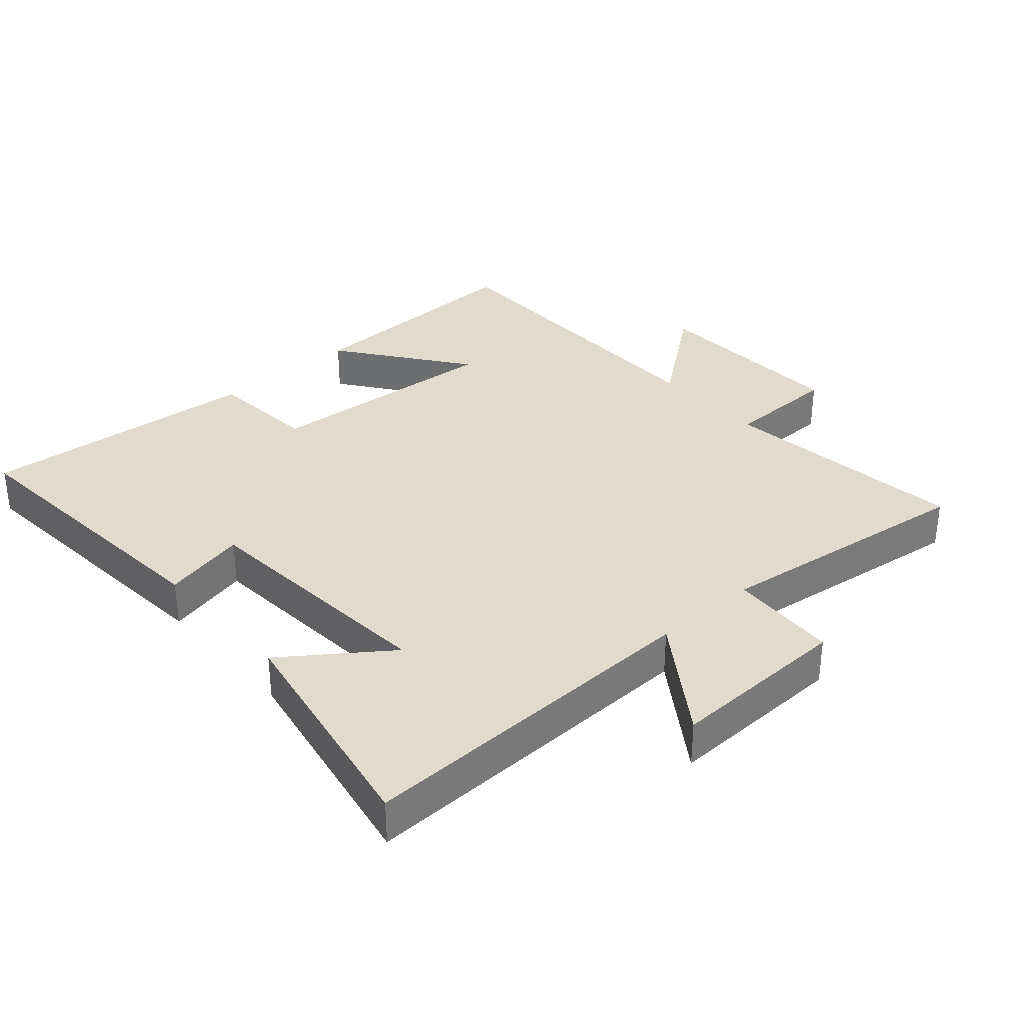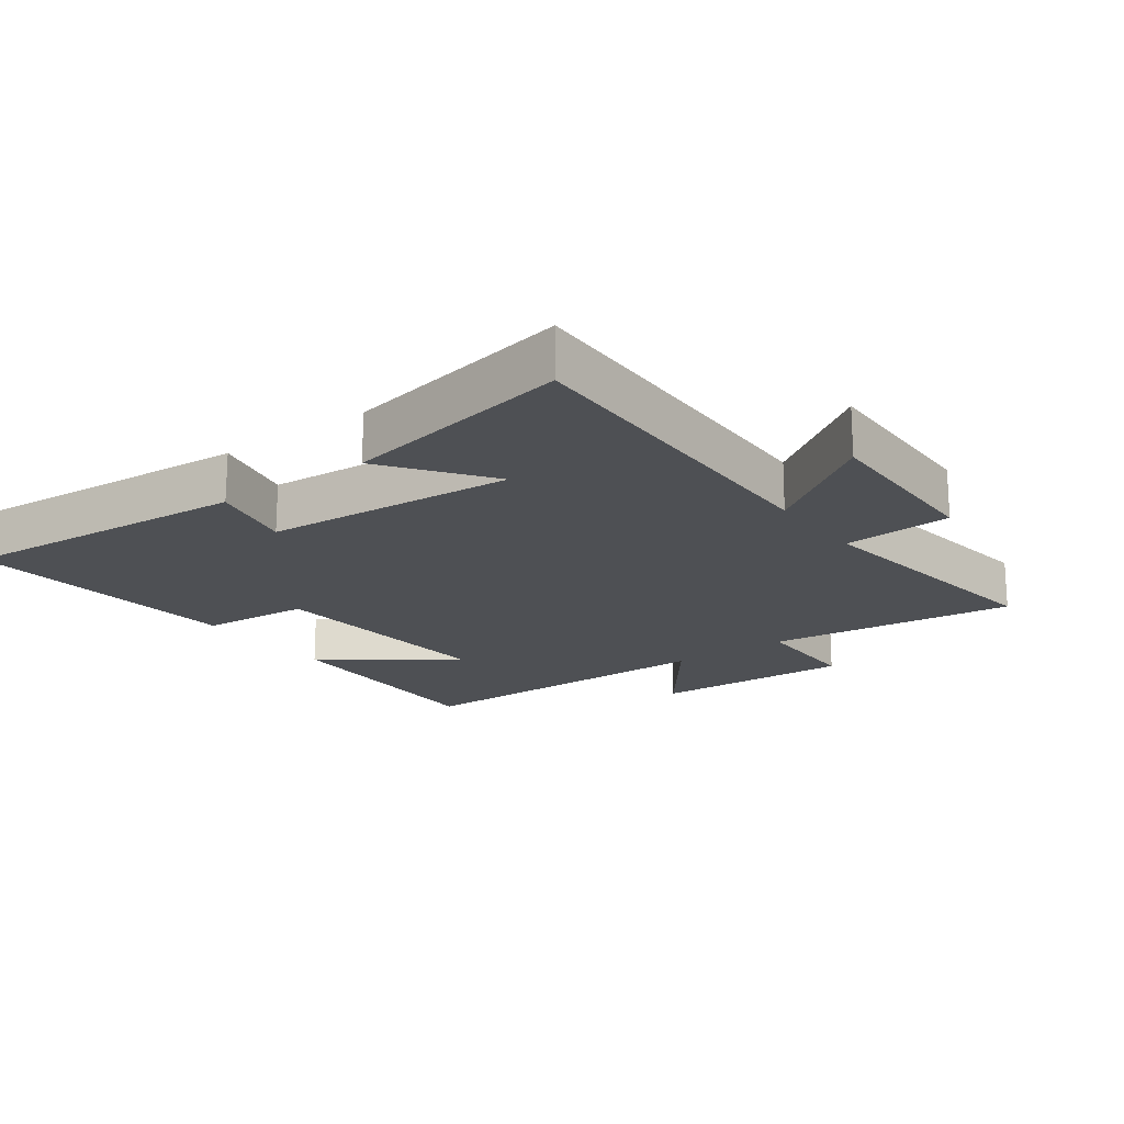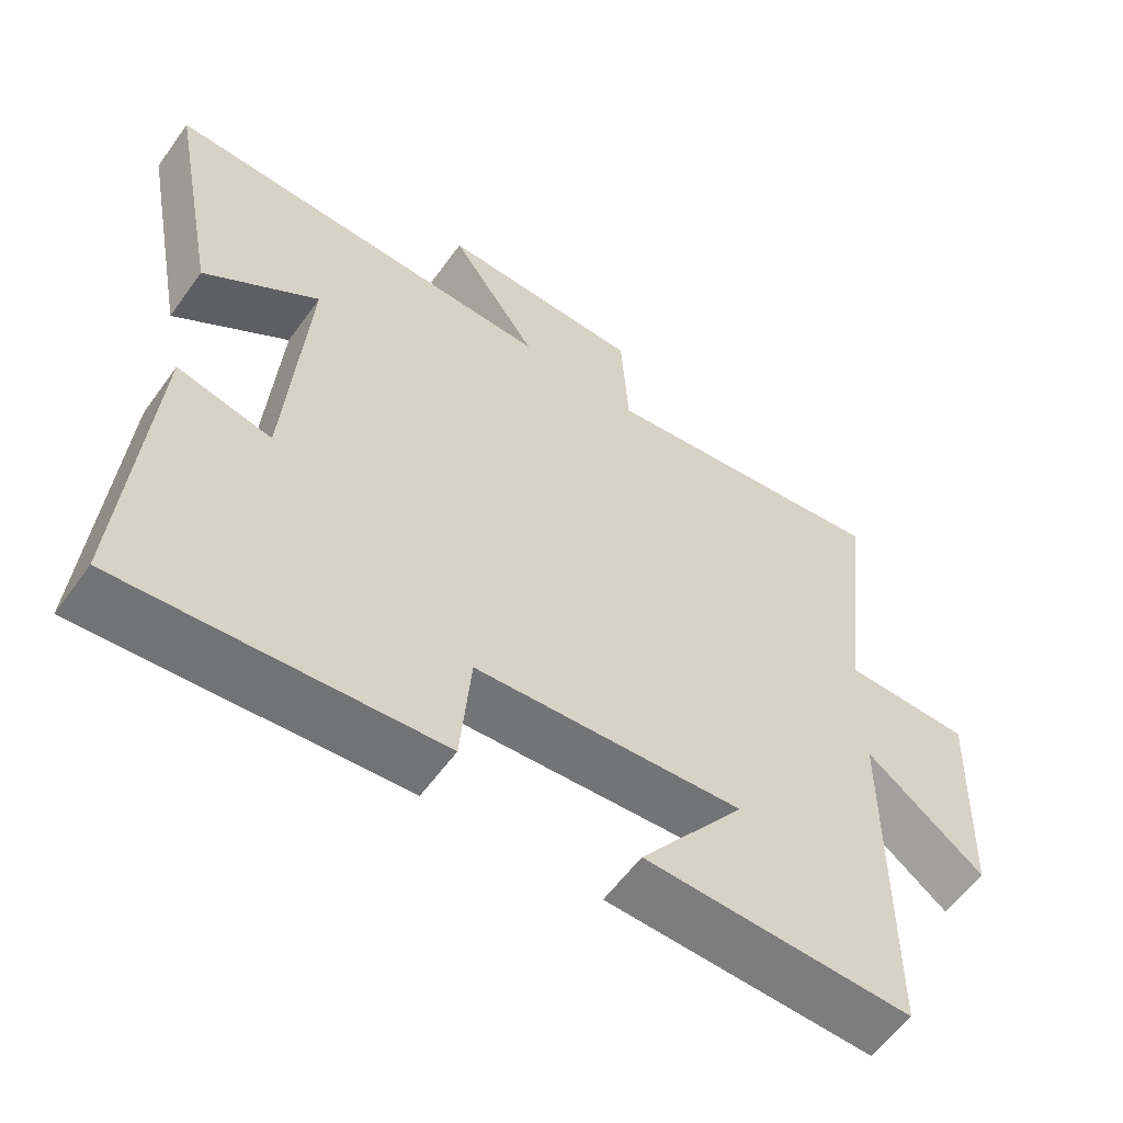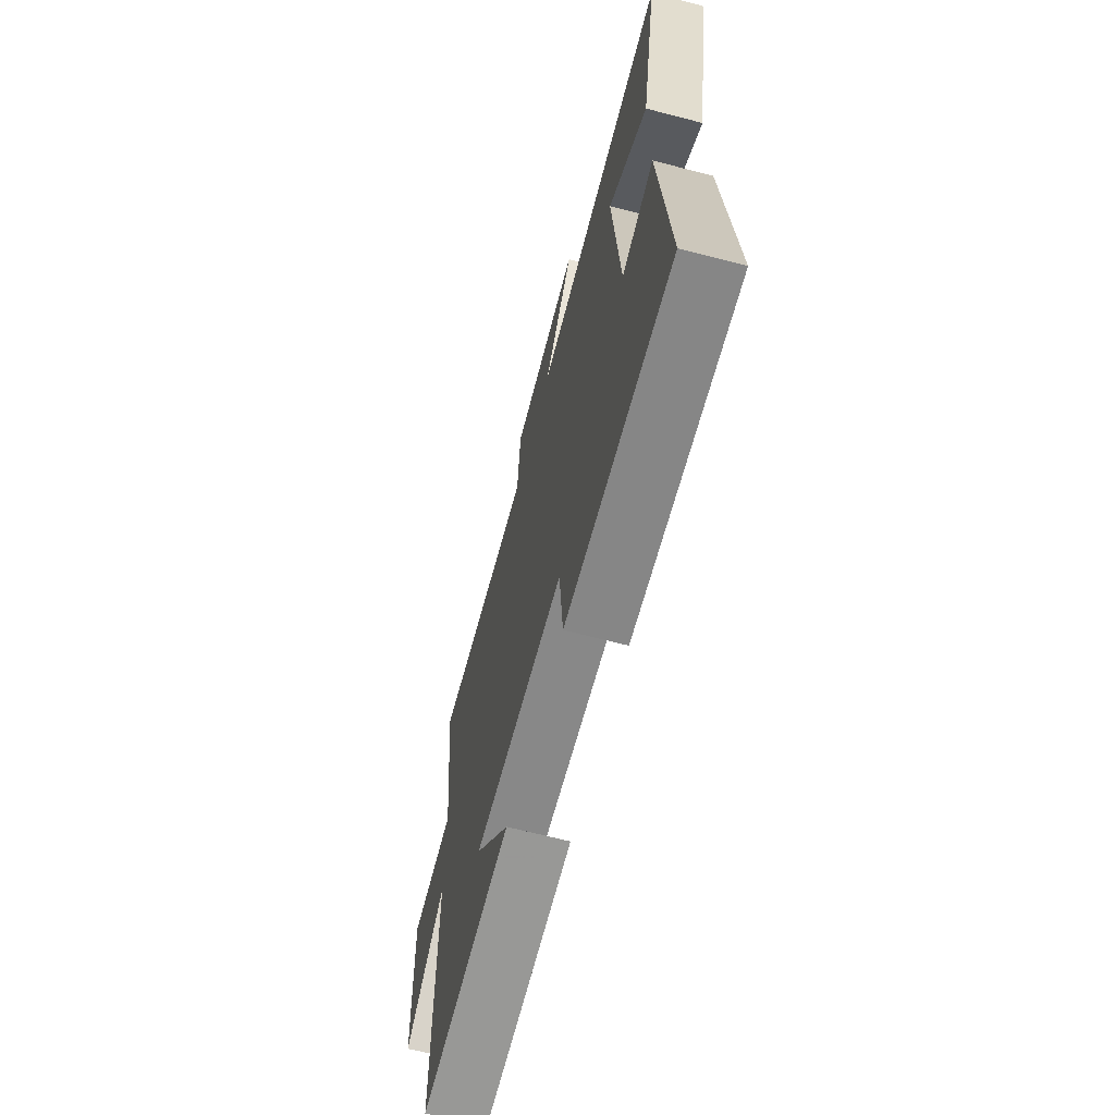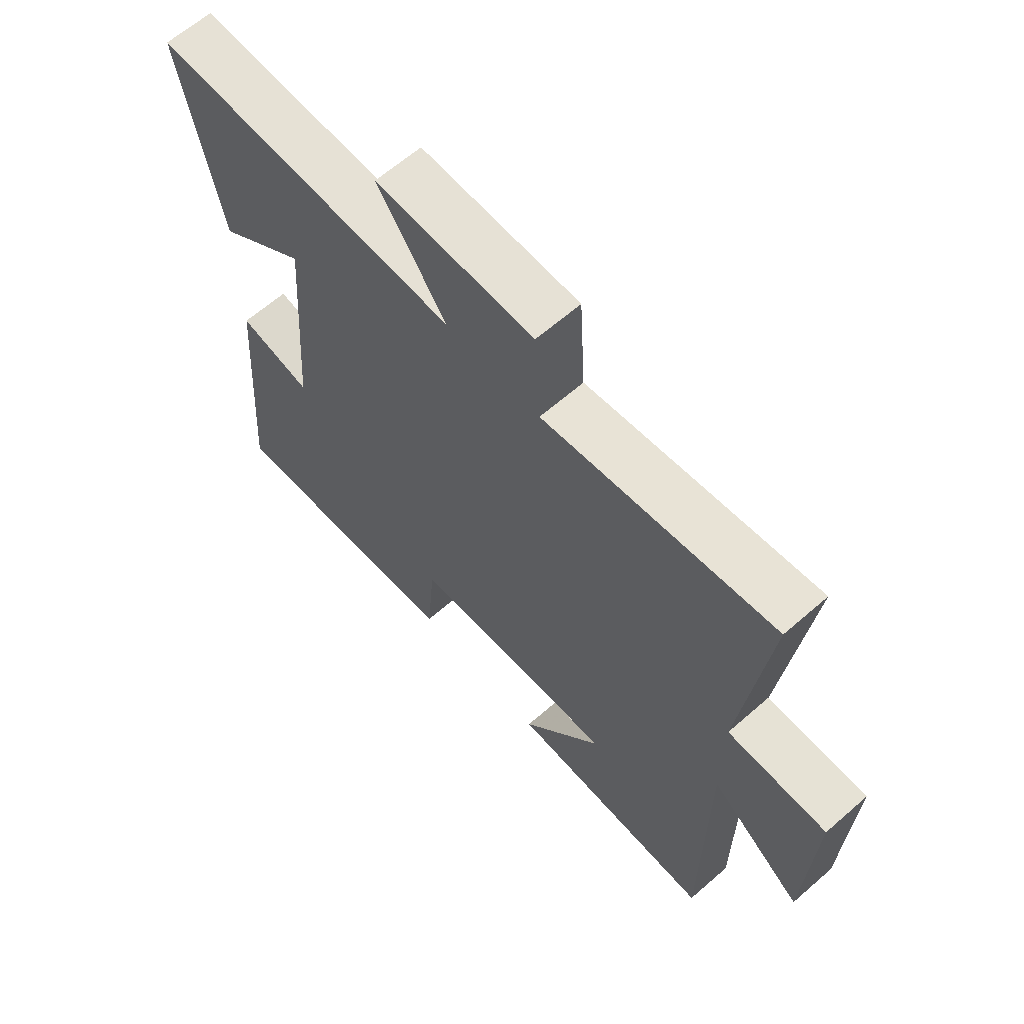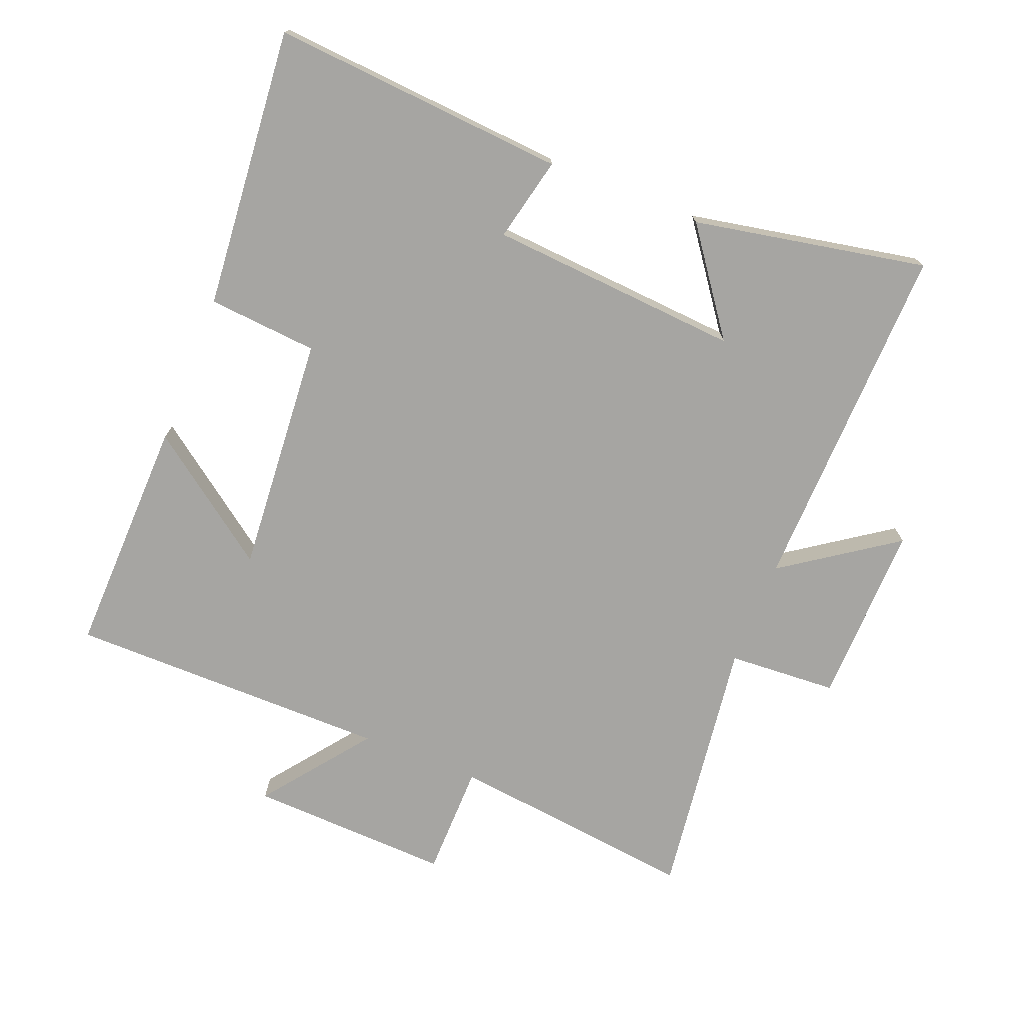
<metadata>
{"format":"obj","ext":"obj","renderer":"f3d","projection":"perspective","resolution":1024,"background":"white","views":[{"elev":33.8,"azim":-41.6,"up":"+Y"},{"elev":-18.7,"azim":-53.7,"up":"+Y"},{"elev":-58.4,"azim":-35.5,"up":"+Z"},{"elev":-67.0,"azim":-104.6,"up":"+Z"},{"elev":63.6,"azim":48.6,"up":"+Z"},{"elev":-73.7,"azim":-111.7,"up":"+Y"}]}
</metadata>
<code>
v 0.498 0.07 -0.509
v 0.132 0.07 -0.5
v 0.276 0.07 -0.304
v -0.09 0.07 -0.332
v -0.104 0.07 -0.5
v -0.534 0.07 -0.538
v -0.5 0.07 -0.086
v -0.371 0.07 -0.115
v -0.343 0.07 0.271
v -0.5 0.07 0.156
v -0.569 0.07 0.514
v -0.027 0.07 0.5
v -0.147 0.07 0.673
v 0.131 0.07 0.667
v 0.141 0.07 0.5
v 0.545 0.07 0.554
v 0.5 0.07 0.173
v 0.674 0.07 0.171
v 0.662 0.07 -0.139
v 0.5 0.07 -0.015
v 0.498 0 -0.509
v 0.132 0 -0.5
v 0.276 0 -0.304
v -0.09 0 -0.332
v -0.104 0 -0.5
v -0.534 0 -0.538
v -0.5 0 -0.086
v -0.371 0 -0.115
v -0.343 0 0.271
v -0.5 0 0.156
v -0.569 0 0.514
v -0.027 0 0.5
v -0.147 0 0.673
v 0.131 0 0.667
v 0.141 0 0.5
v 0.545 0 0.554
v 0.5 0 0.173
v 0.674 0 0.171
v 0.662 0 -0.139
v 0.5 0 -0.015
f 17 18 19 20
f 17 20 1
f 15 16 17
f 15 17 1
f 12 13 14 15
f 12 15 1
f 9 10 11
f 9 11 12 1
f 5 6 7 8
f 4 5 8 9
f 3 4 9
f 1 2 3
f 1 3 9
f 40 39 38 37
f 21 40 37
f 37 36 35
f 21 37 35
f 35 34 33 32
f 21 35 32
f 31 30 29
f 21 32 31 29
f 28 27 26 25
f 29 28 25 24
f 29 24 23
f 23 22 21
f 29 23 21
f 1 21 22 2
f 2 22 23 3
f 3 23 24 4
f 4 24 25 5
f 5 25 26 6
f 6 26 27 7
f 7 27 28 8
f 8 28 29 9
f 9 29 30 10
f 10 30 31 11
f 11 31 32 12
f 12 32 33 13
f 13 33 34 14
f 14 34 35 15
f 15 35 36 16
f 16 36 37 17
f 17 37 38 18
f 18 38 39 19
f 19 39 40 20
f 20 40 21 1

</code>
